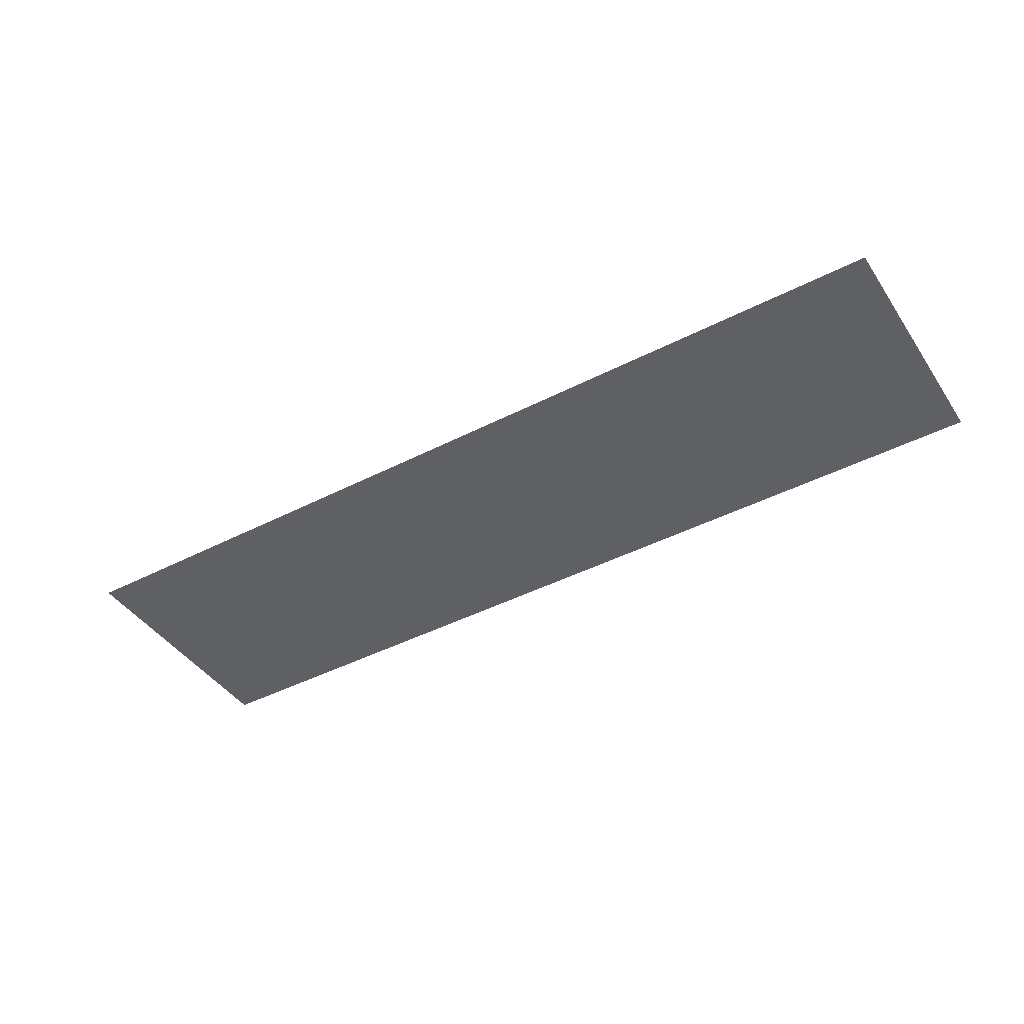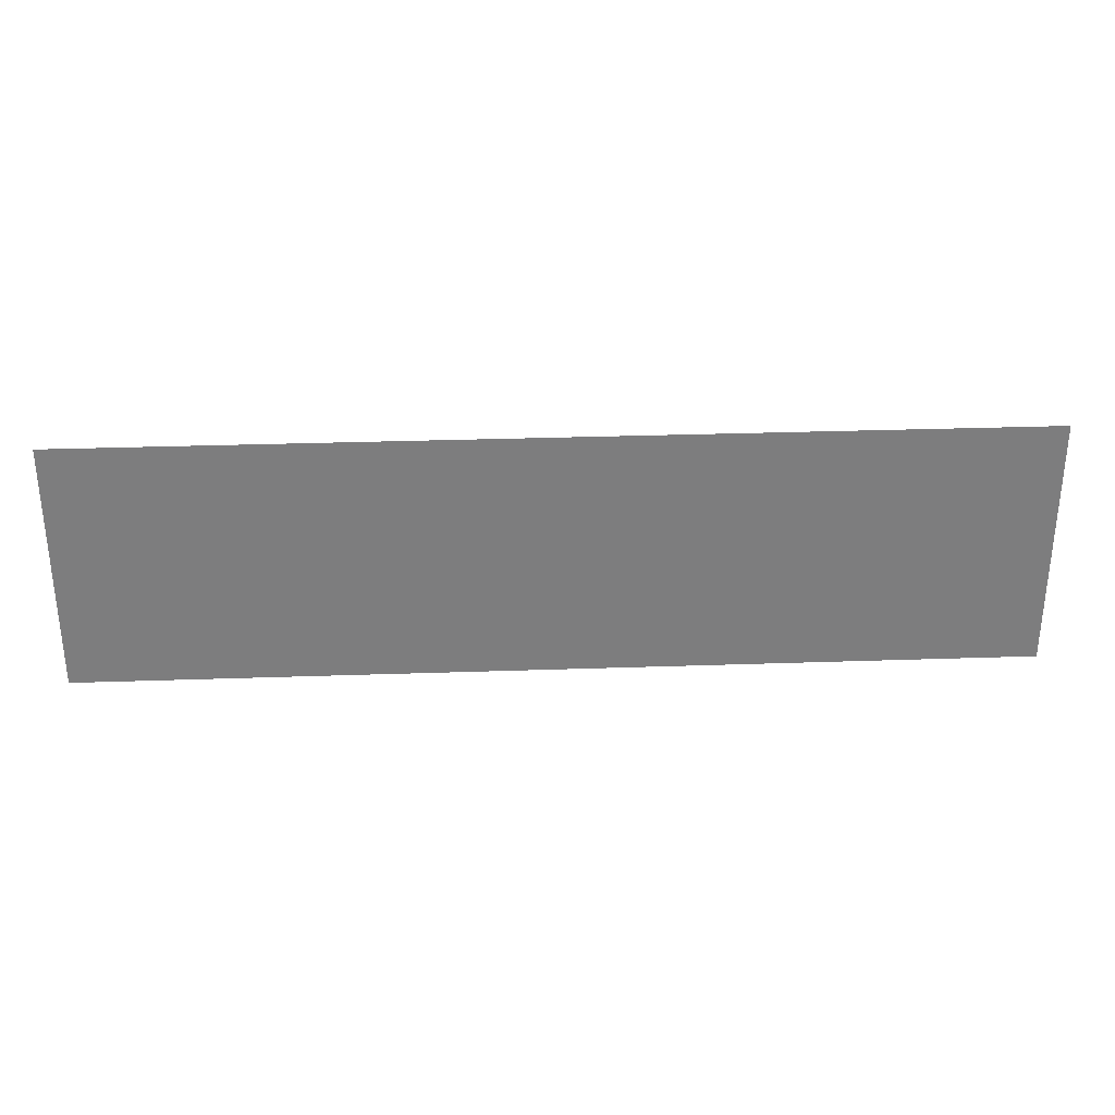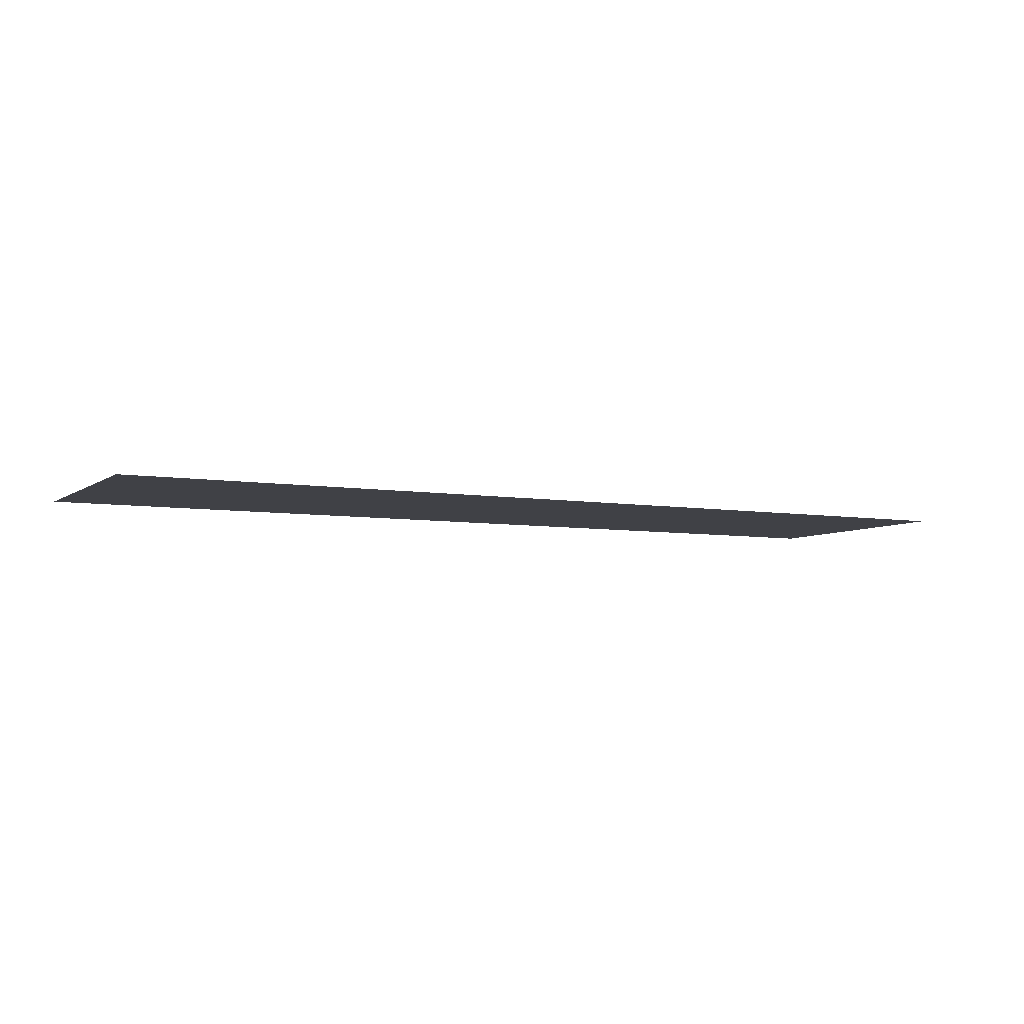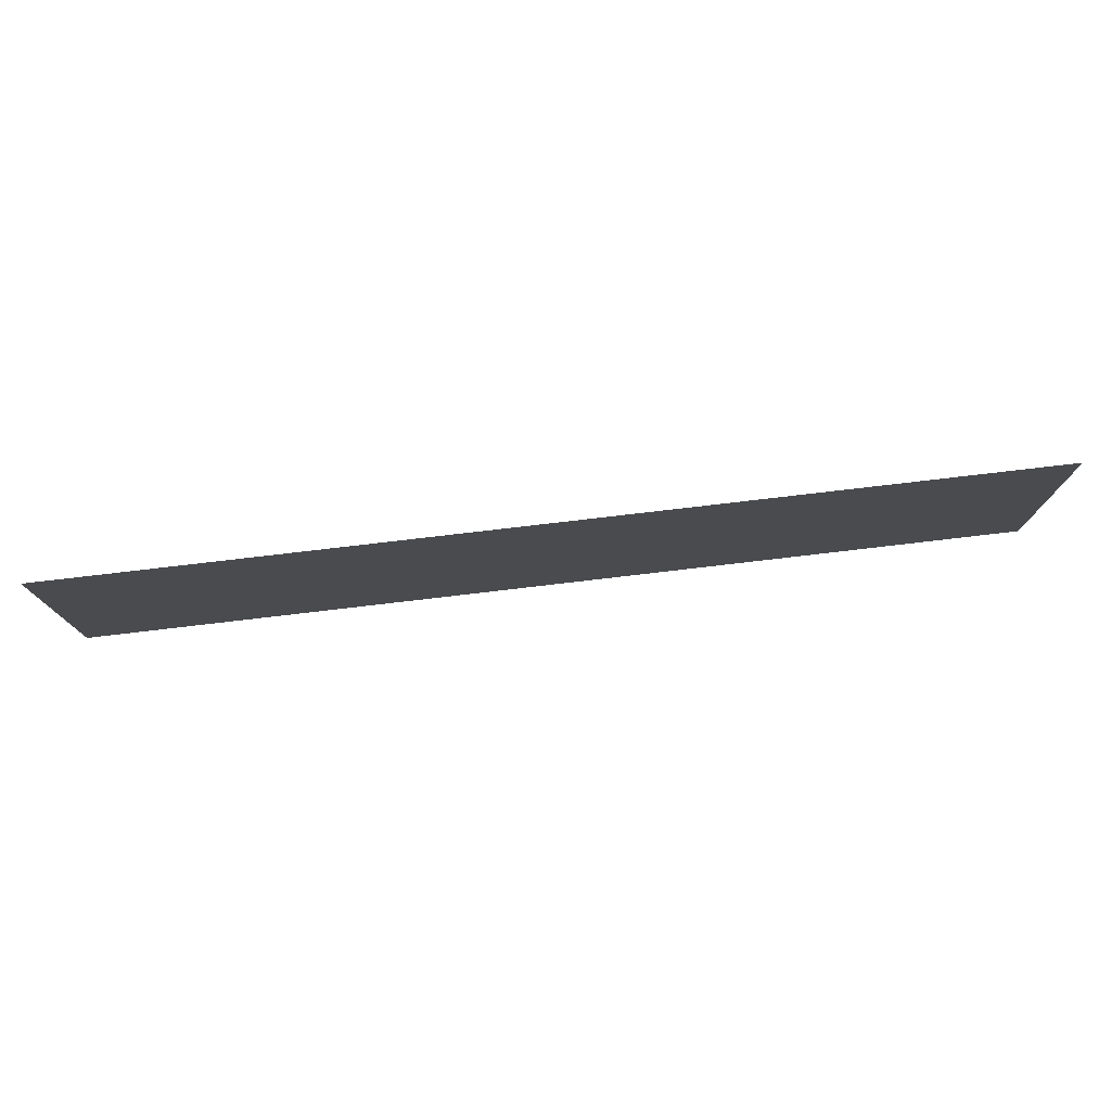
<metadata>
{"format":"obj","ext":"obj","renderer":"f3d","projection":"perspective","resolution":1024,"background":"white","views":[{"elev":-43.0,"azim":-148.5,"up":"+Y"},{"elev":31.2,"azim":177.2,"up":"+Z"},{"elev":-6.0,"azim":-27.3,"up":"+Y"},{"elev":76.9,"azim":173.3,"up":"+Z"}]}
</metadata>
<code>
v -0.44 0 -0.08
v -0.44 0 0.135
v -0.5 0 0.135
v -0.5 0 -0.135
v -0.44 0 -0.08
v -0.5 0 -0.135
v -0.26 0 -0.135
v -0.26 0 -0.08
v -0.44 0 0.135
v -0.44 0 -0.08
v -0.26 0 -0.08
v -0.26 0 0.135
v -0.095 0 -0.135
v -0.035 0 -0.135
v -0.035 0 0.045
v -0.095 0 0.135
v -0.035 0 0.135
v -0.095 0 0.135
v -0.035 0 0.045
v 0.12 0 -0.045
v 0.12 0 -0.045
v -0.035 0 0.045
v 0.12 0 -0.135
v 0.185 0 -0.135
v 0.12 0 -0.045
v 0.185 0 -0.135
v 0.185 0 0.135
v 0.12 0 0.135
v 0.12 0 0.135
v -0.035 0 0.135
v 0.12 0 -0.045
v -0.035 0 0.045
v -0.035 0 -0.135
v 0.12 0 -0.135
v 0.5 0 0.135
v 0.245 0 0.135
v 0.305 0 0.085
v 0.5 0 0.085
v 0.305 0 0.025
v 0.305 0 0.085
v 0.245 0 0.135
v 0.245 0 -0.135
v 0.305 0 0.025
v 0.245 0 -0.135
v 0.305 0 -0.025
v 0.47 0 0.025
v 0.305 0 0.025
v 0.305 0 -0.025
v 0.47 0 -0.025
v 0.305 0 -0.025
v 0.245 0 -0.135
v 0.305 0 -0.08
v 0.305 0 -0.08
v 0.245 0 -0.135
v 0.5 0 -0.135
v 0.5 0 -0.08
v 0.305 0 0.085
v 0.305 0 0.025
v 0.47 0 0.025
v 0.5 0 0.085
v 0.47 0 -0.025
v 0.305 0 -0.025
v 0.305 0 -0.08
v 0.5 0 -0.08
v 0.47 0 0.025
v 0.47 0 -0.025
v 0.5 0 -0.08
v 0.5 0 0.085
v -0.16 0 0.135
v -0.22 0 0.135
v -0.22 0 -0.135
v -0.16 0 -0.135
v -0.22 0 0.135
v -0.26 0 0.135
v -0.26 0 -0.08
v -0.22 0 -0.135
v -0.26 0 -0.08
v -0.26 0 -0.135
v -0.22 0 -0.135
v -0.095 0 0.135
v -0.16 0 0.135
v -0.16 0 -0.135
v -0.095 0 -0.135
v 0.245 0 0.135
v 0.185 0 0.135
v 0.185 0 -0.135
v 0.245 0 -0.135
g mesh18326
f 1 2 3
f 3 4 1
f 5 6 7
f 7 8 5
f 9 10 11
f 11 12 9
f 13 14 15
f 15 16 13
f 17 18 19
f 19 20 17
f 21 22 23
f 23 24 21
f 25 26 27
f 27 28 25
f 29 30 31
f 32 33 34
f 35 36 37
f 37 38 35
f 39 40 41
f 41 42 39
f 43 44 45
f 46 47 48
f 48 49 46
f 50 51 52
f 53 54 55
f 55 56 53
f 57 58 59
f 59 60 57
f 61 62 63
f 63 64 61
f 65 66 67
f 67 68 65
f 69 70 71
f 71 72 69
f 73 74 75
f 75 76 73
f 77 78 79
f 80 81 82
f 82 83 80
f 84 85 86
f 86 87 84

</code>
